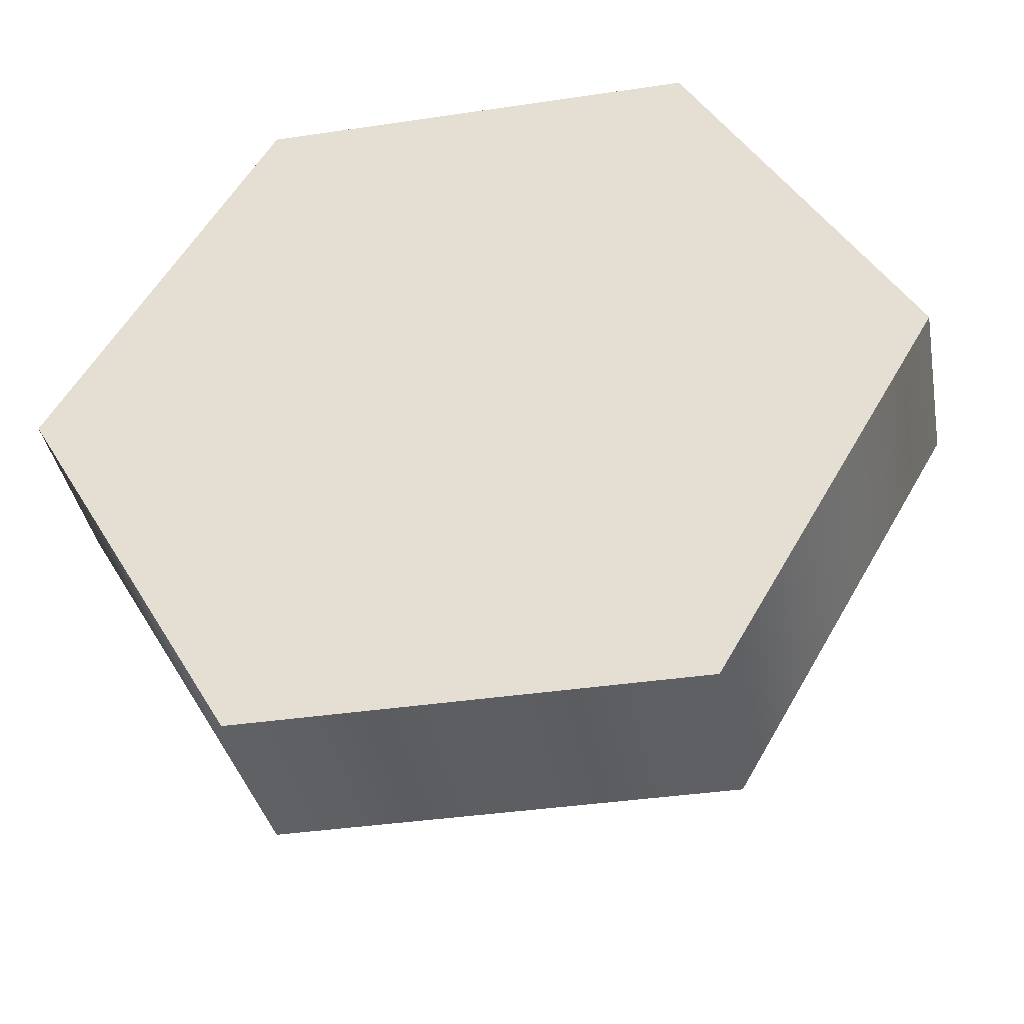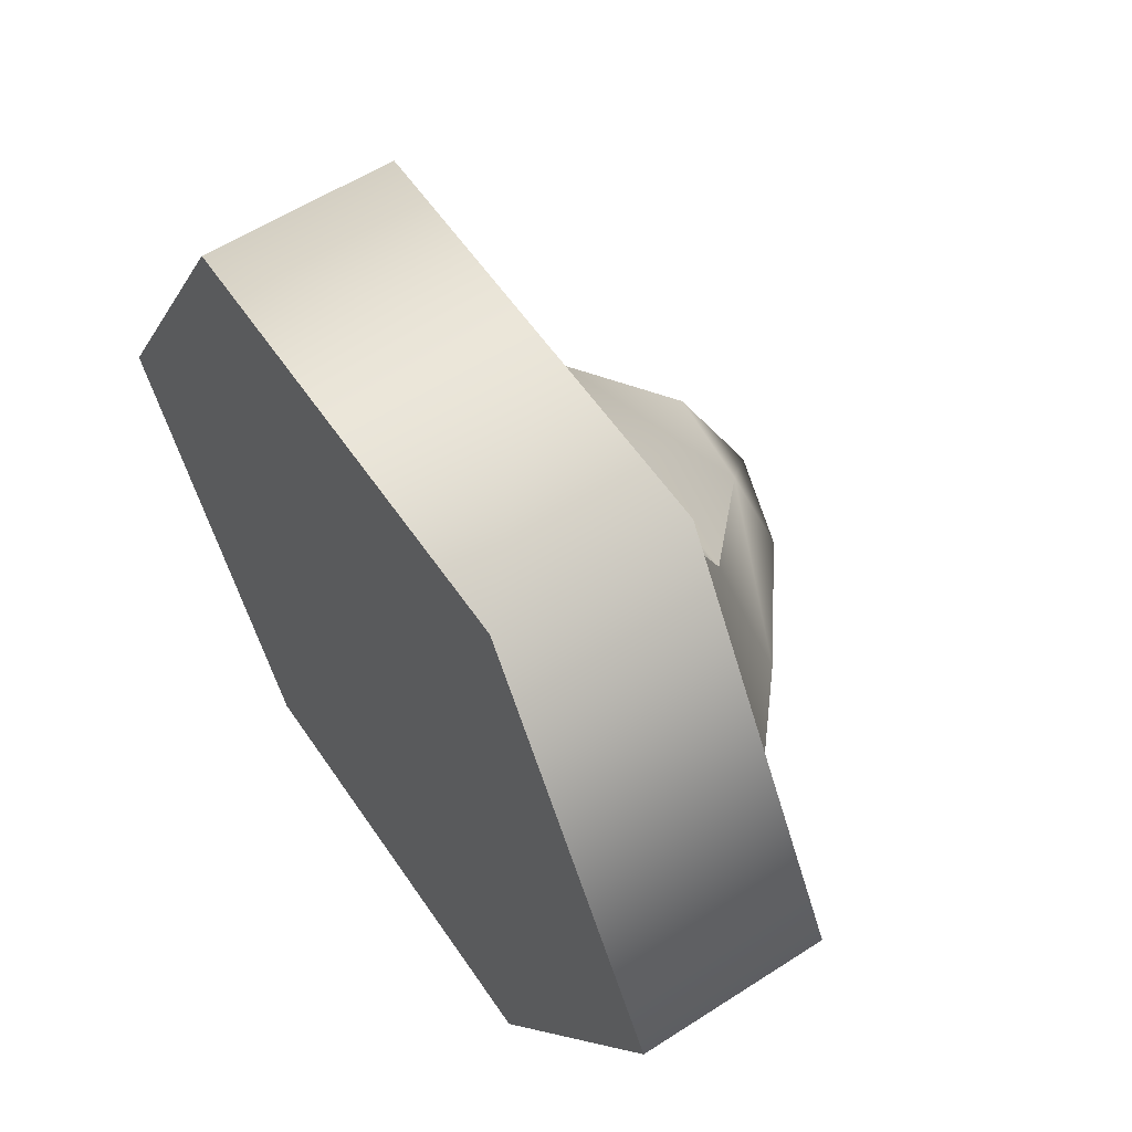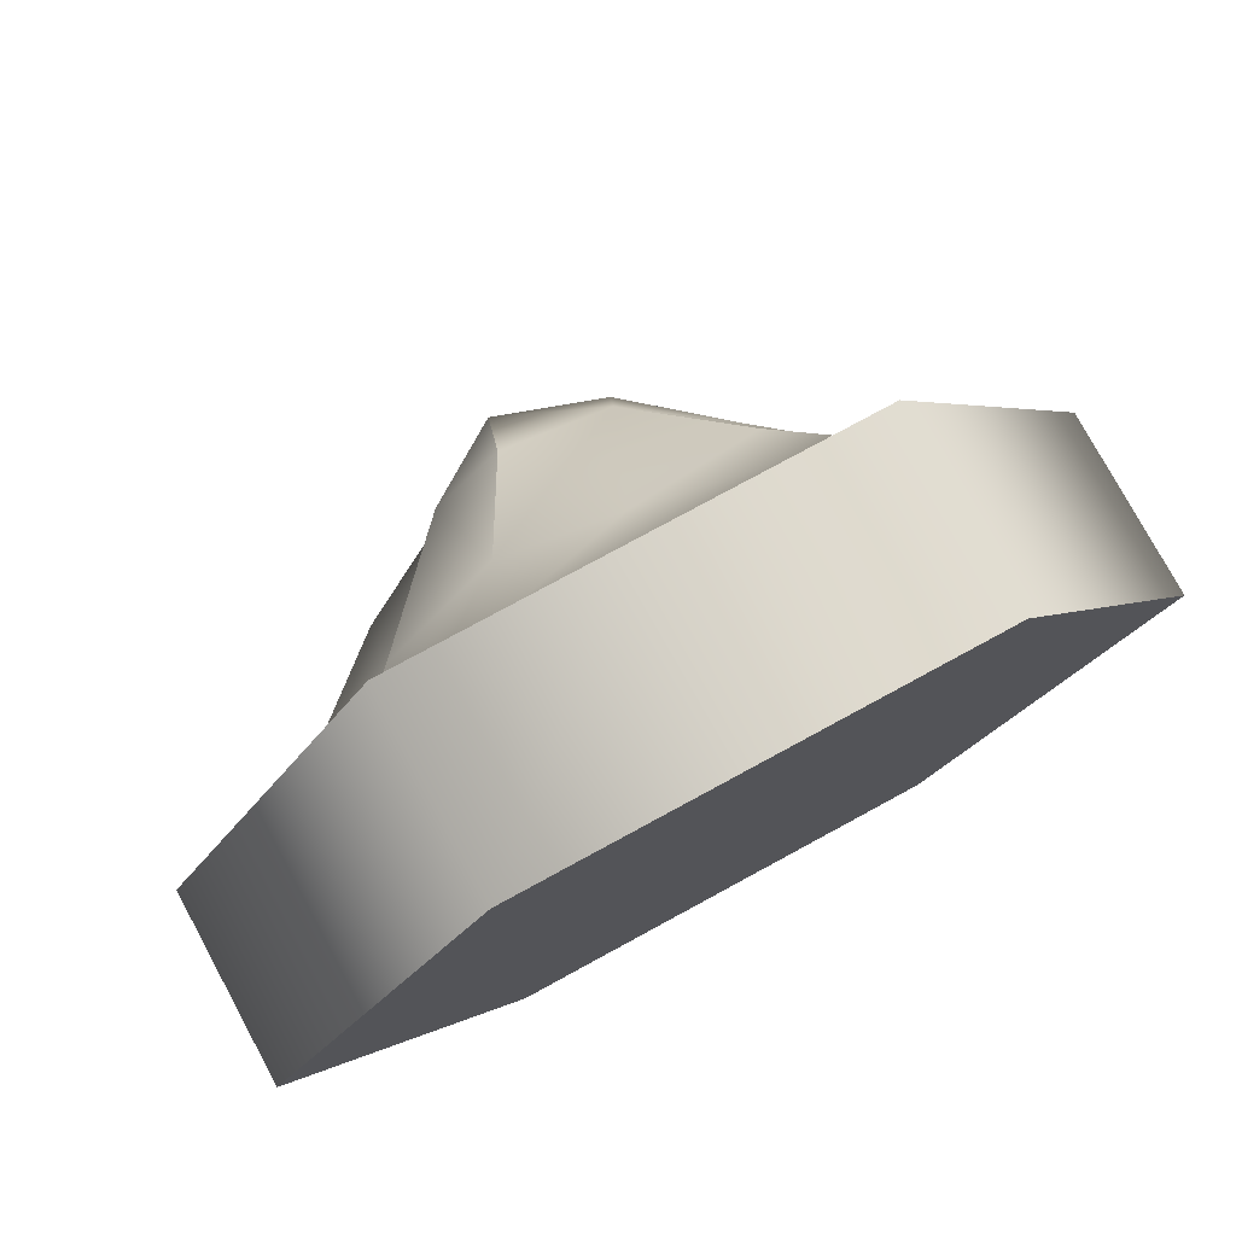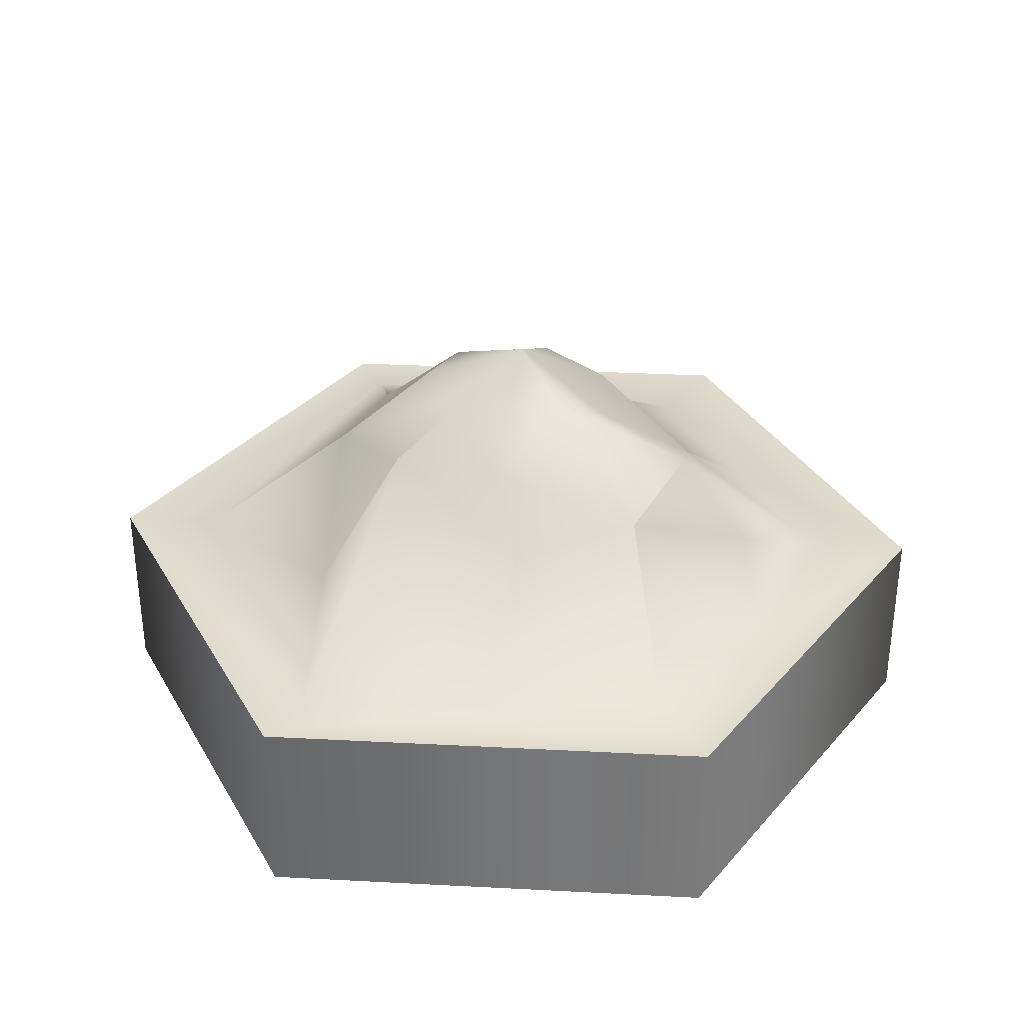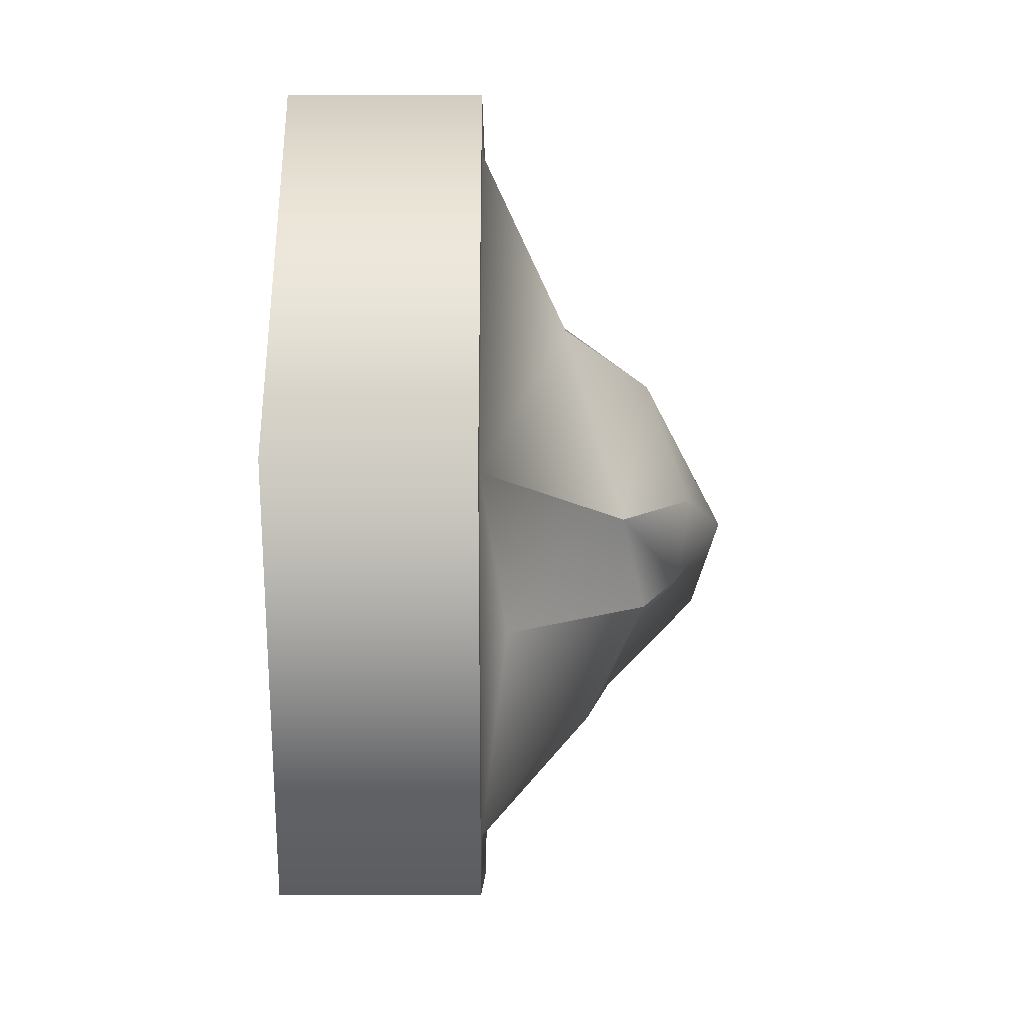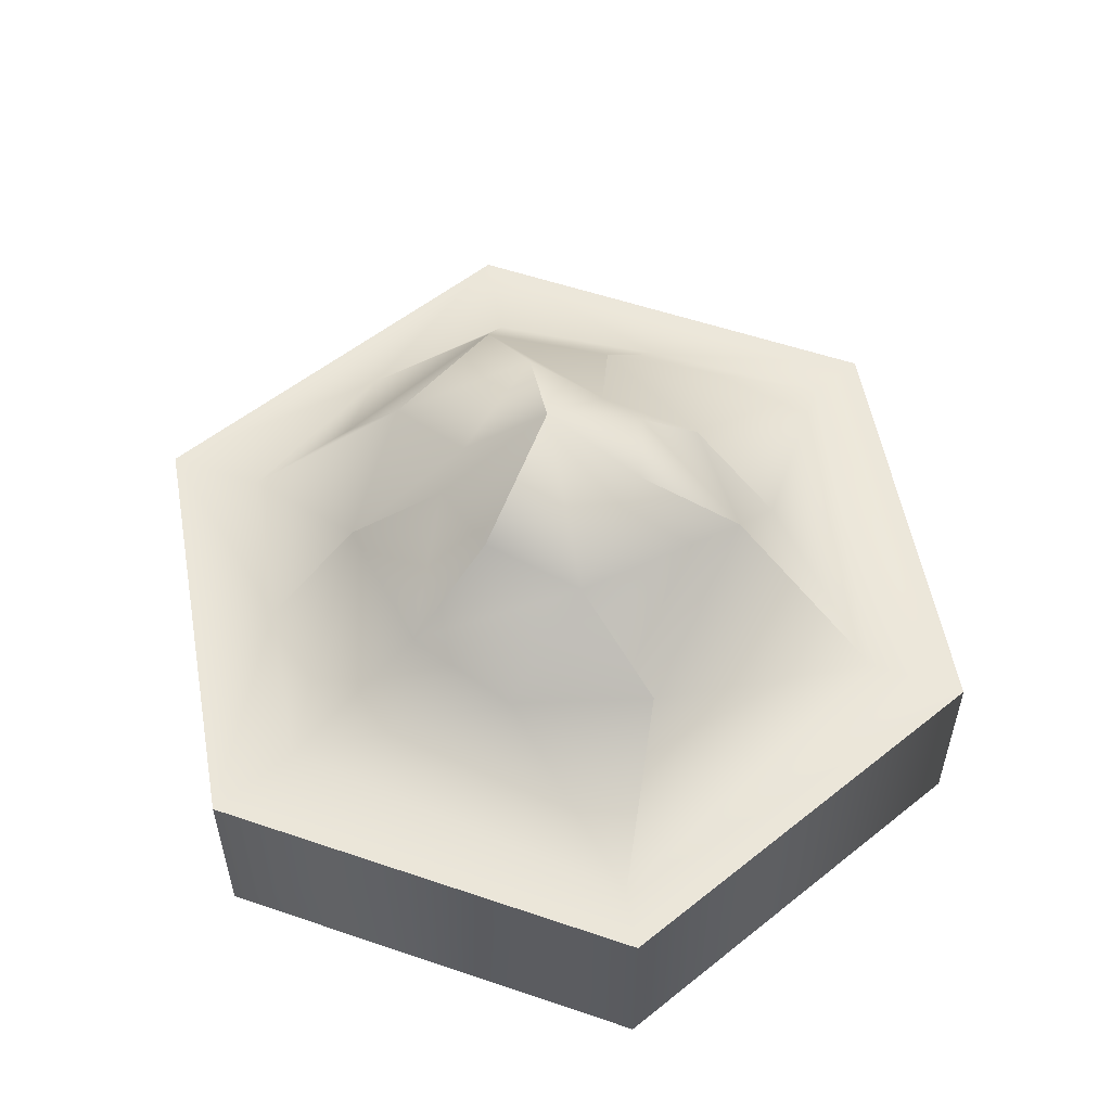
<metadata>
{"format":"obj","ext":"obj","renderer":"f3d","projection":"perspective","resolution":1024,"background":"white","views":[{"elev":-38.9,"azim":10.5,"up":"+Z"},{"elev":57.6,"azim":56.2,"up":"+Z"},{"elev":77.5,"azim":-28.5,"up":"+Z"},{"elev":33.1,"azim":-175.9,"up":"+Y"},{"elev":-5.9,"azim":90.0,"up":"+Z"},{"elev":54.8,"azim":19.8,"up":"+Y"}]}
</metadata>
<code>
o mountain01_Cylinder.002
v 1 -0.5 -1.732
v 2 -0.5 0
v 1 -0.5 1.732
v -1 -0.5 1.732
v -2 -0.5 -0
v -1 -0.5 -1.732
v 0.8609 0.3511 -1.491
v -1 0.3511 1.732
v -0.7801 0.3511 -1.351
v -1.56 0.3511 -0
v 1.56 0.3511 0
v -0 0.3511 1.732
v 1 0.3511 1.732
v -0.7801 0.3511 1.351
v 1 0.3511 -1.732
v 2 0.3511 0
v -2 0.3511 -0
v -1 0.3511 -1.732
v 0.8667 0.3511 1.501
v -0.05785 1.464 -0.05367
v -0.6301 0.9578 -0.8001
v 0.7271 0.7202 0.7375
v -0.3856 0.731 0.8142
v -0.8625 0.9656 -0.2097
v -1.17 0.3511 0.6756
v -0.8905 0.6806 0.3309
v 0.5183 1.073 -0.4811
v 0.8431 0.9686 -0.1206
v 0.8847 0.463 -0.6185
v -0.08057 0.8378 -0.9683
v 0.02519 0.3511 -1.449
v -1.256 0.3511 -0.7953
v -1.181 0.5722 -0.2966
v 0.1201 0.636 0.9279
v 0.03445 1.044 -0.5467
v -0.4506 1.095 -0.01351
v -0.2694 1.346 -0.4046
v 0.4043 1.287 0.01057
v 0.2943 1.24 -0.3391
v -0.4403 1.142 0.288
v 0.3177 1.105 0.5467
v -0.1449 1.169 0.5058
v 1 -0.5 -1.732
v 2 -0.5 0
v 1 -0.5 1.732
v -1 -0.5 1.732
v -2 -0.5 -0
v -1 -0.5 -1.732
v 1 0.3511 1.732
v 2 0.3511 0
v -2 0.3511 -0
v -1 0.3511 1.732
v 1 0.3511 -1.732
v -1 0.3511 -1.732
v -0.1449 1.169 0.5058
v -0.05785 1.464 -0.05367
v -0.6301 0.9578 -0.8001
v 0.7271 0.7202 0.7375
v -0.8905 0.6806 0.3309
v 0.5183 1.073 -0.4811
v 0.8431 0.9686 -0.1206
v -0.08057 0.8378 -0.9683
f 54 43 48
f 12 52 46
f 52 47 46
f 51 48 47
f 53 44 43
f 50 45 44
f 5 6 2
f 28 29 27
f 32 18 17
f 19 16 11
f 31 15 18
f 7 16 15
f 19 8 13
f 56 39 35
f 25 17 8
f 19 11 58
f 14 23 59
f 14 34 23
f 10 24 33
f 57 32 33
f 21 30 31
f 58 11 61
f 22 34 19
f 26 40 36
f 26 24 10
f 23 42 40
f 60 29 7
f 29 28 11
f 62 60 7
f 31 62 7
f 7 29 11
f 33 32 10
f 24 36 37
f 19 34 14
f 22 41 34
f 56 55 41
f 21 37 35
f 56 38 39
f 9 21 31
f 33 24 57
f 41 38 56
f 41 55 23
f 40 42 20
f 37 36 20
f 35 37 56
f 36 40 20
f 35 39 60
f 39 38 28
f 41 58 61
f 38 41 61
f 27 39 28
f 30 21 35
f 62 35 60
f 21 24 37
f 25 14 59
f 59 23 40
f 25 26 10
f 24 26 36
f 41 23 34
f 54 53 43
f 46 45 12
f 45 49 12
f 52 51 47
f 51 54 48
f 53 50 44
f 50 49 45
f 6 1 2
f 2 3 4
f 4 5 2
f 17 10 32
f 32 9 18
f 19 13 16
f 18 9 31
f 31 7 15
f 7 11 16
f 19 14 8
f 8 14 25
f 25 10 17
f 57 9 32

</code>
